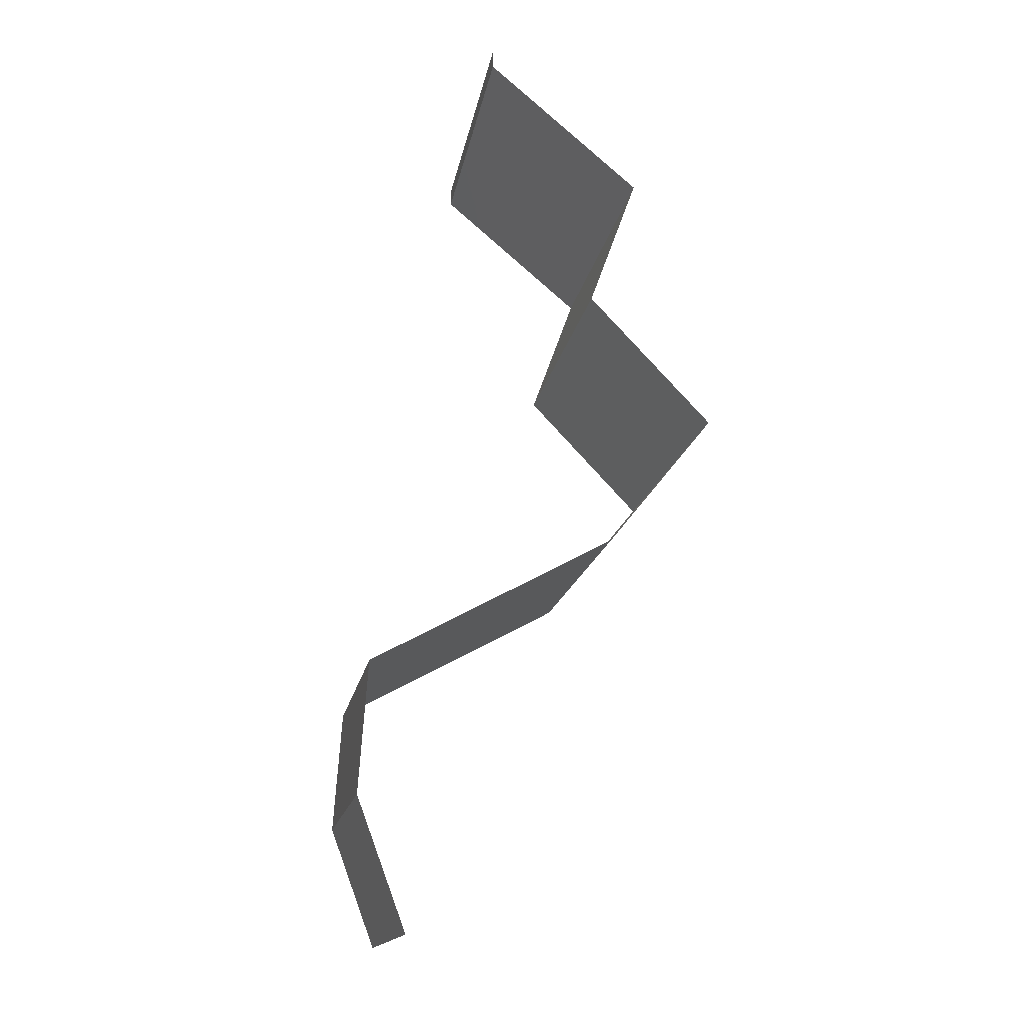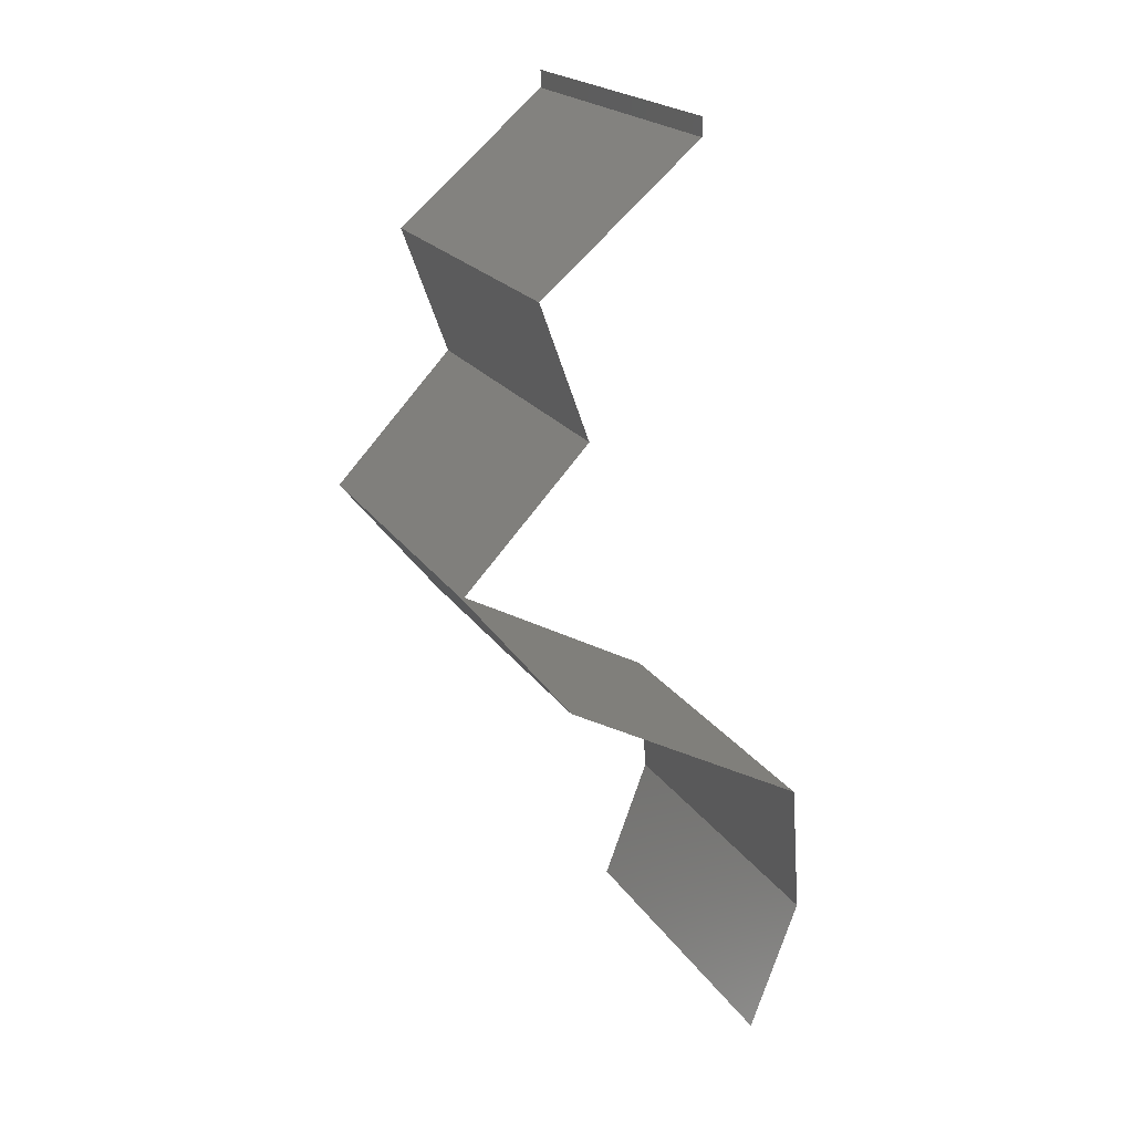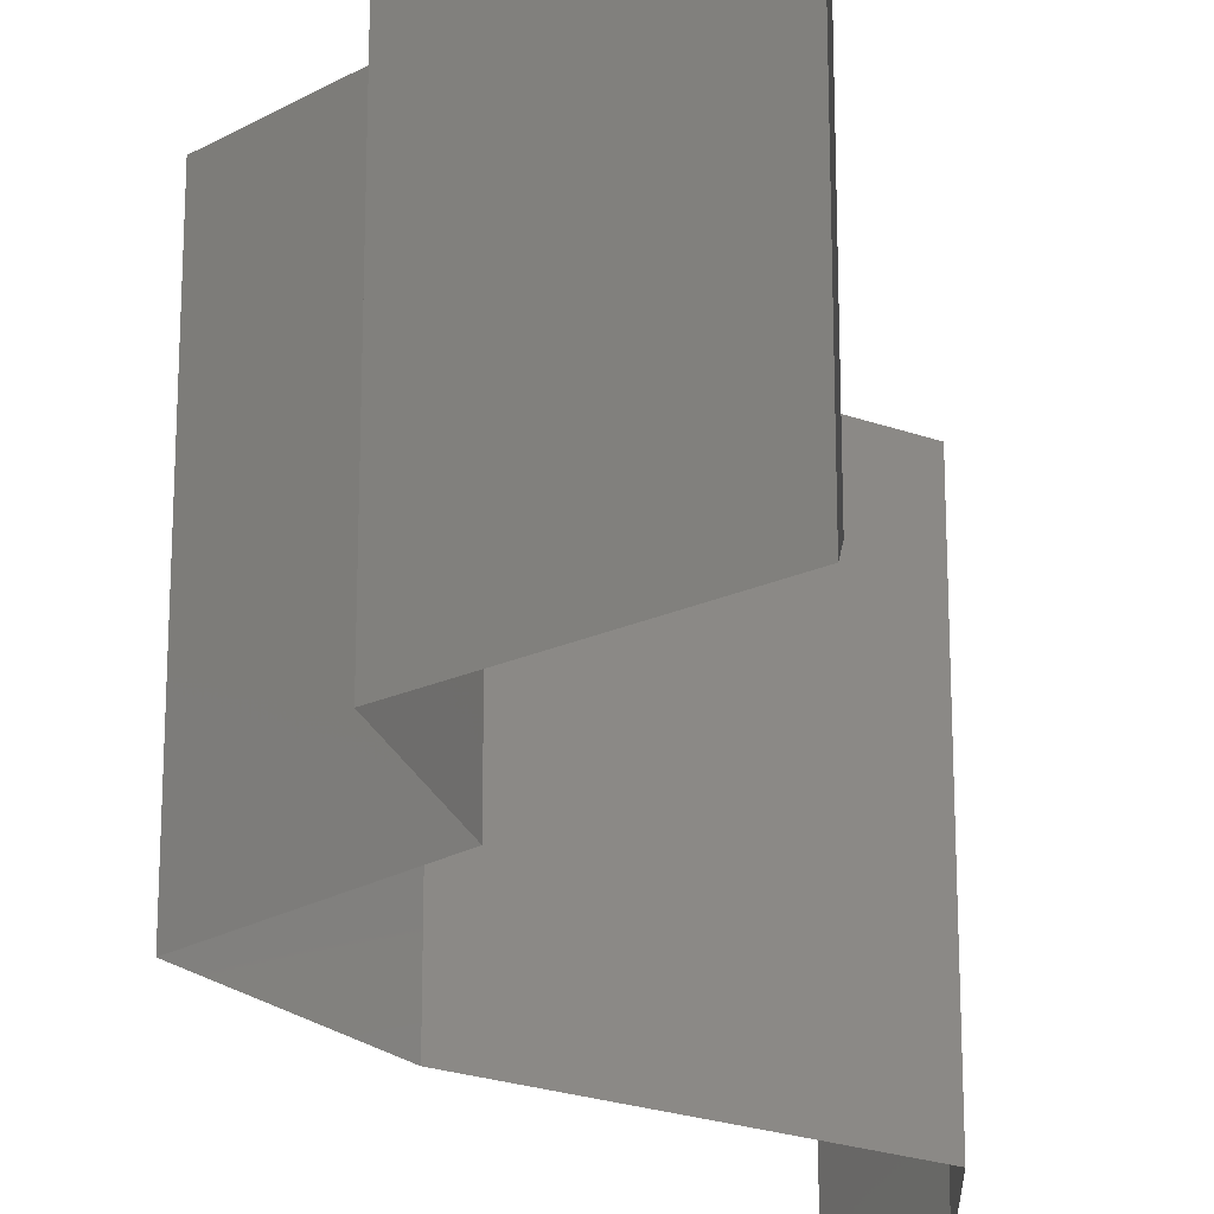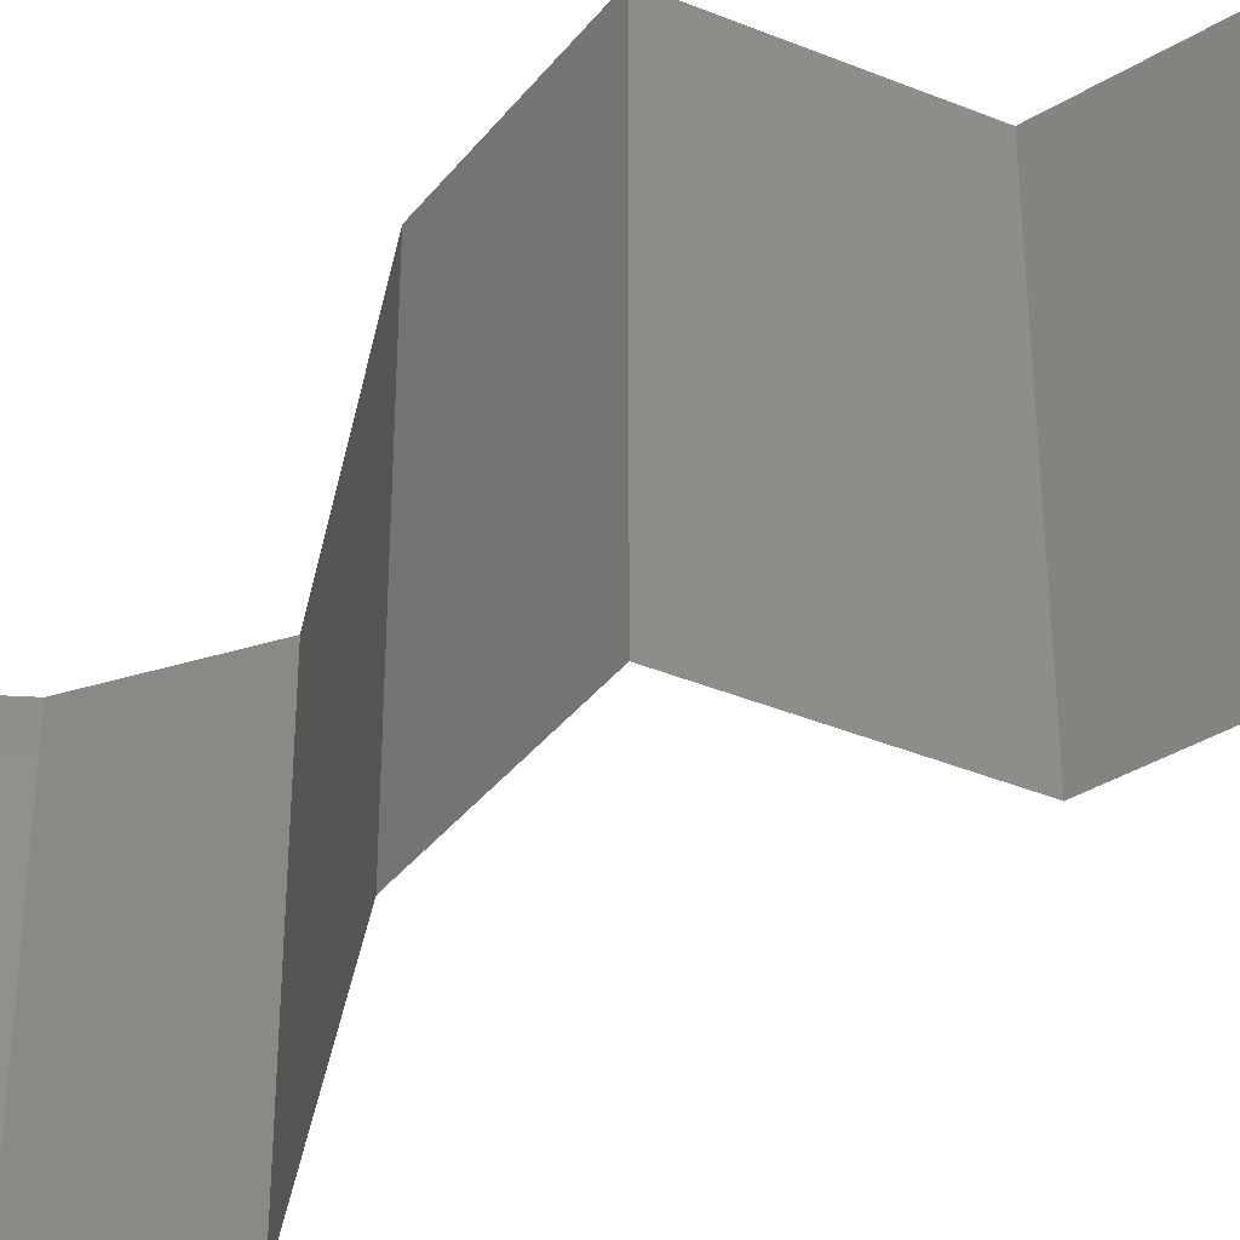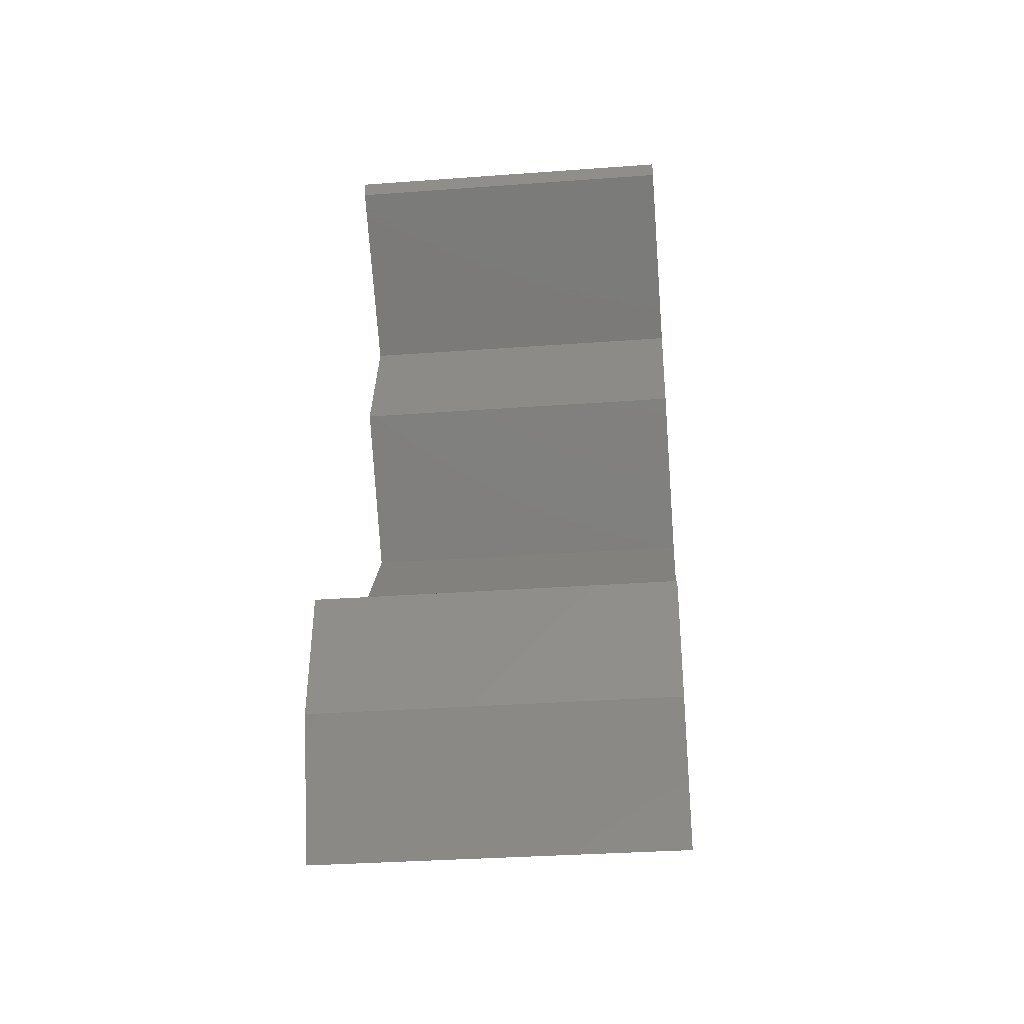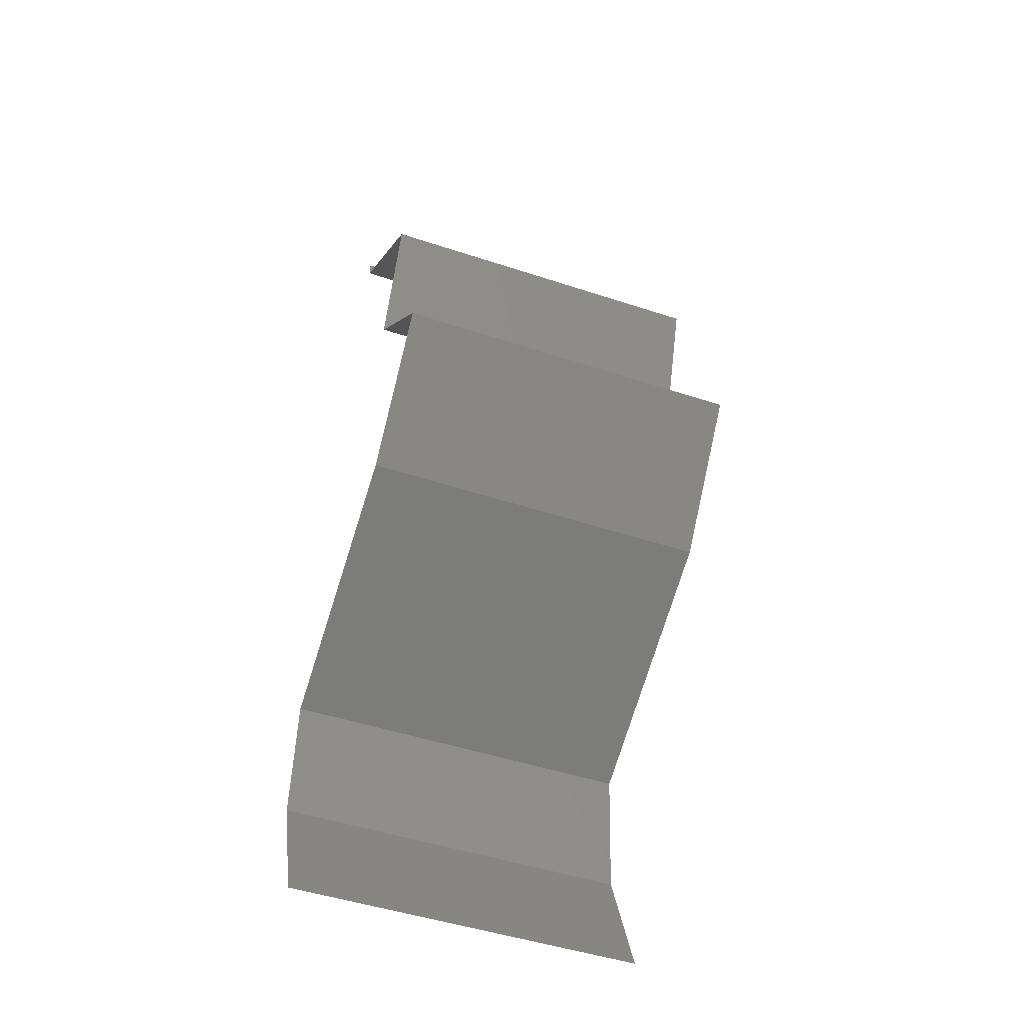
<metadata>
{"format":"stl","ext":"stl","renderer":"f3d","projection":"perspective","resolution":1024,"background":"white","views":[{"elev":-15.3,"azim":-9.2,"up":"+Y"},{"elev":20.6,"azim":156.2,"up":"+Y"},{"elev":-23.4,"azim":176.9,"up":"+Z"},{"elev":-40.1,"azim":106.5,"up":"+Z"},{"elev":-33.8,"azim":-84.3,"up":"+Y"},{"elev":-48.6,"azim":69.8,"up":"+Y"}]}
</metadata>
<code>
# stl→obj: 44 verts, 64 faces
v 0.04 0.059 0
v 0.04 0.06 0
v 0.04 0.06 0.01
v 0.04 0.059 0.01
v 0.04 0.06 0.02
v 0.04 0.059 0.02
v 0.04432 0.05531 0.005729
v 0.04864 0.05162 0
v 0.04864 0.05162 0.02
v 0.04432 0.05531 0.01432
v 0.04864 0.05162 0.01
v 0.04595 0.04425 0
v 0.0473 0.04793 0.005
v 0.04595 0.04425 0.01
v 0.0473 0.04793 0.015
v 0.04595 0.04425 0.02
v 0.04942 0.04056 0.005
v 0.05289 0.03687 0
v 0.05289 0.03687 0.02
v 0.04942 0.04056 0.015
v 0.05289 0.03687 0.01
v 0.04991 0.03319 0.015
v 0.04693 0.0295 0
v 0.04991 0.03319 0.005
v 0.04693 0.0295 0.01
v 0.04693 0.0295 0.02
v 0.04008 0.02581 0
v 0.04012 0.02583 0.007993
v 0.03322 0.02212 0
v 0.03322 0.02212 0.01
v 0.04237 0.02705 0.0144
v 0.0378 0.02459 0.01448
v 0.03322 0.02212 0.02
v 0.04008 0.02581 0.02
v 0.0327 0.01475 0.01
v 0.03296 0.01844 0.005
v 0.03296 0.01844 0.015
v 0.0327 0.01475 0.02
v 0.0327 0.01475 0
v 0.03407 0.01106 0.015
v 0.03544 0.007375 0
v 0.03407 0.01106 0.005
v 0.03544 0.007375 0.01
v 0.03544 0.007375 0.02
f 1 2 3
f 4 5 6
f 3 5 4
f 1 3 4
f 1 7 8
f 9 10 6
f 4 10 7
f 7 10 11
f 6 10 4
f 8 7 11
f 4 7 1
f 11 10 9
f 12 13 14
f 9 15 11
f 14 15 16
f 11 13 8
f 14 13 11
f 11 15 14
f 8 13 12
f 16 15 9
f 12 17 18
f 19 20 16
f 20 17 14
f 21 17 20
f 16 20 14
f 18 17 21
f 14 17 12
f 21 20 19
f 19 22 21
f 23 24 25
f 21 24 18
f 25 22 26
f 25 24 21
f 26 22 19
f 21 22 25
f 18 24 23
f 27 28 29
f 23 28 27
f 29 28 30
f 25 28 23
f 26 31 25
f 30 32 33
f 33 32 34
f 34 31 26
f 31 28 25
f 31 32 28
f 28 32 30
f 34 32 31
f 35 36 30
f 30 37 35
f 38 37 33
f 29 36 39
f 30 36 29
f 33 37 30
f 39 36 35
f 35 37 38
f 38 40 35
f 41 42 43
f 35 42 39
f 43 40 44
f 43 42 35
f 44 40 38
f 35 40 43
f 39 42 41

</code>
